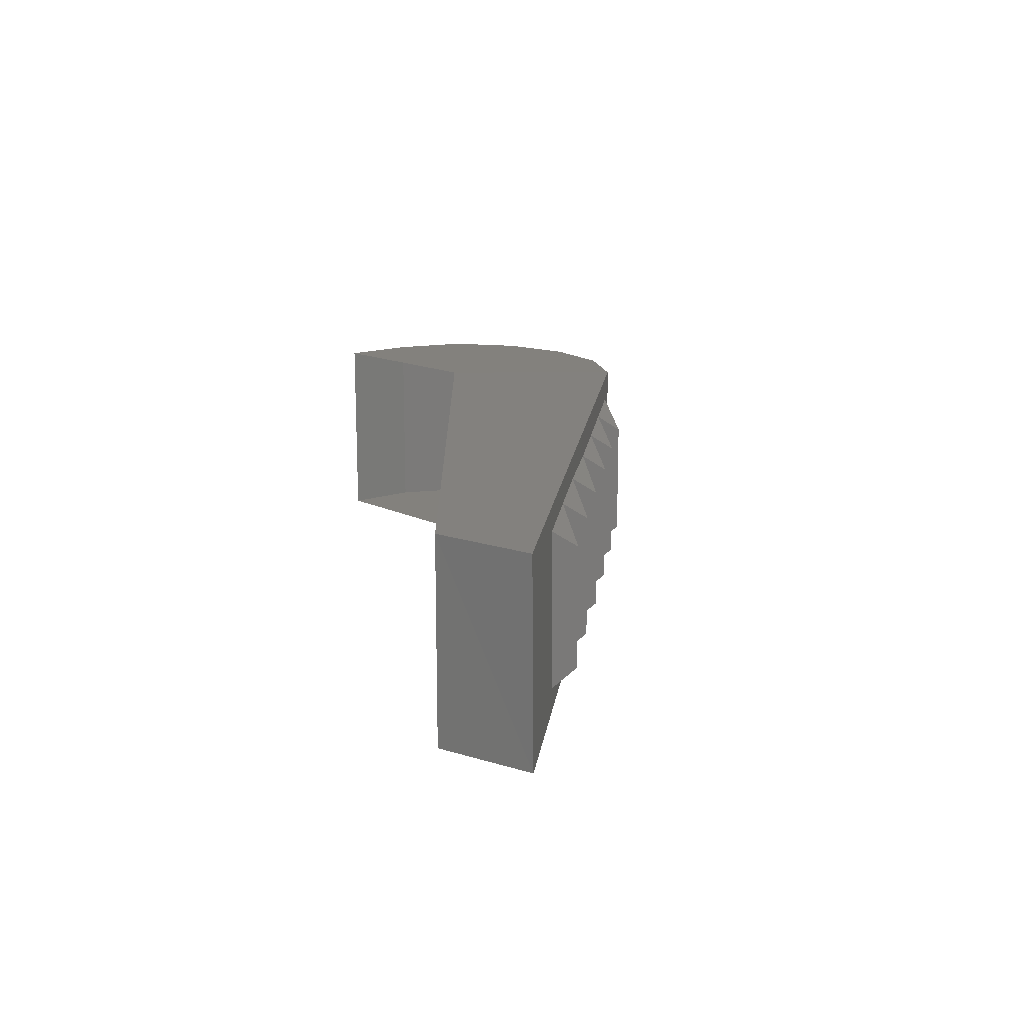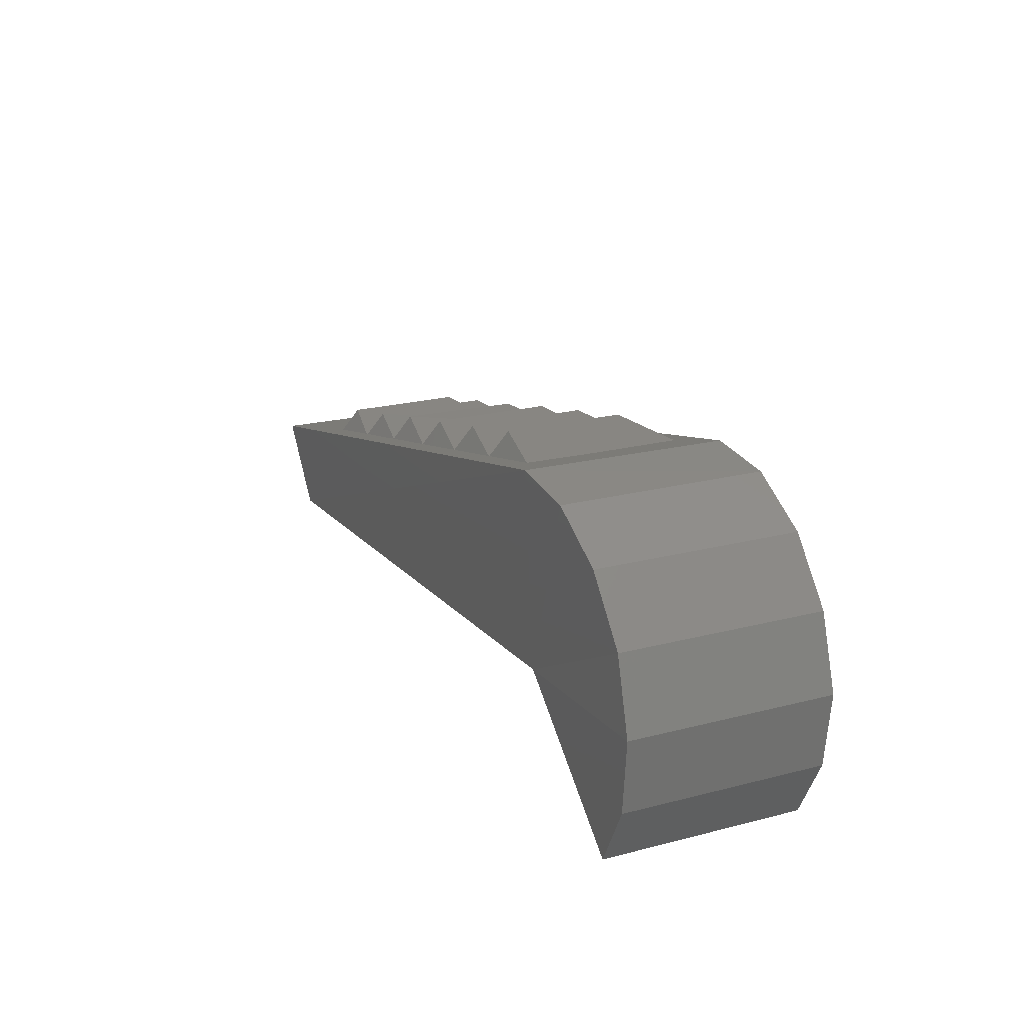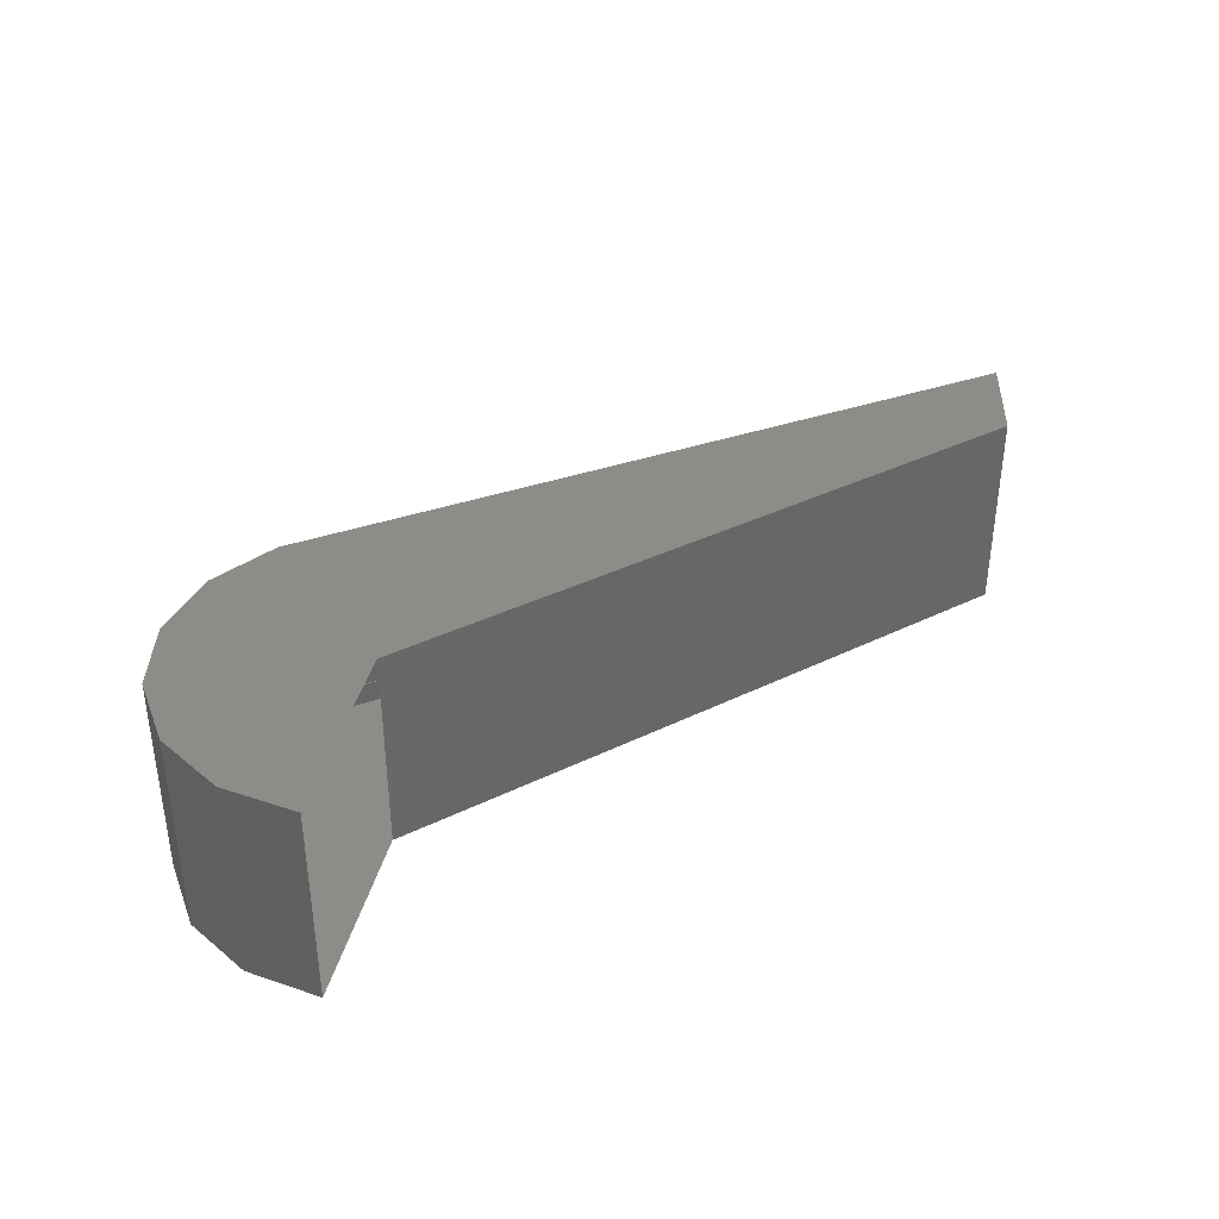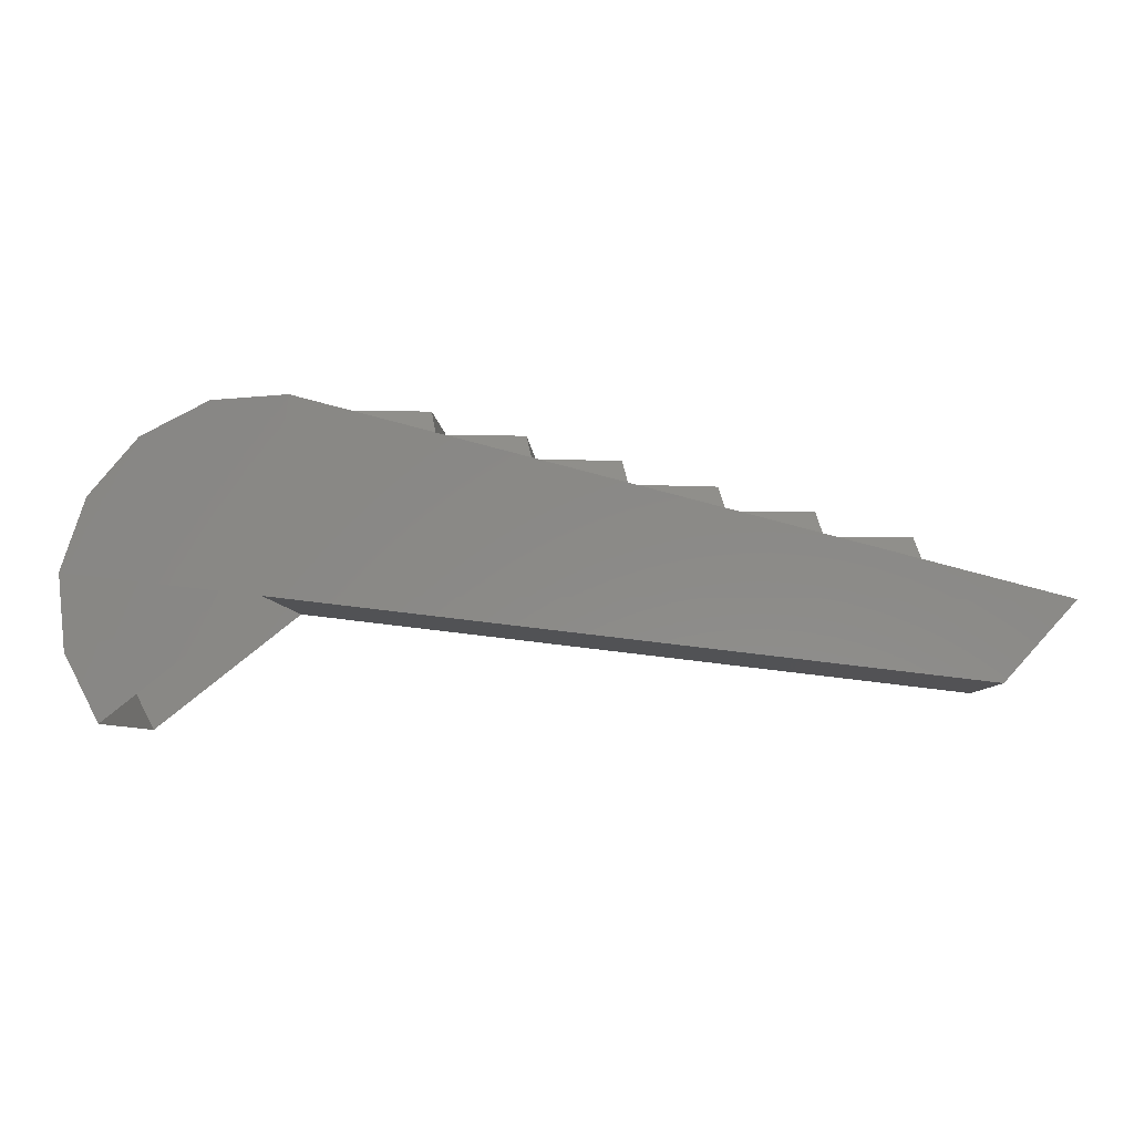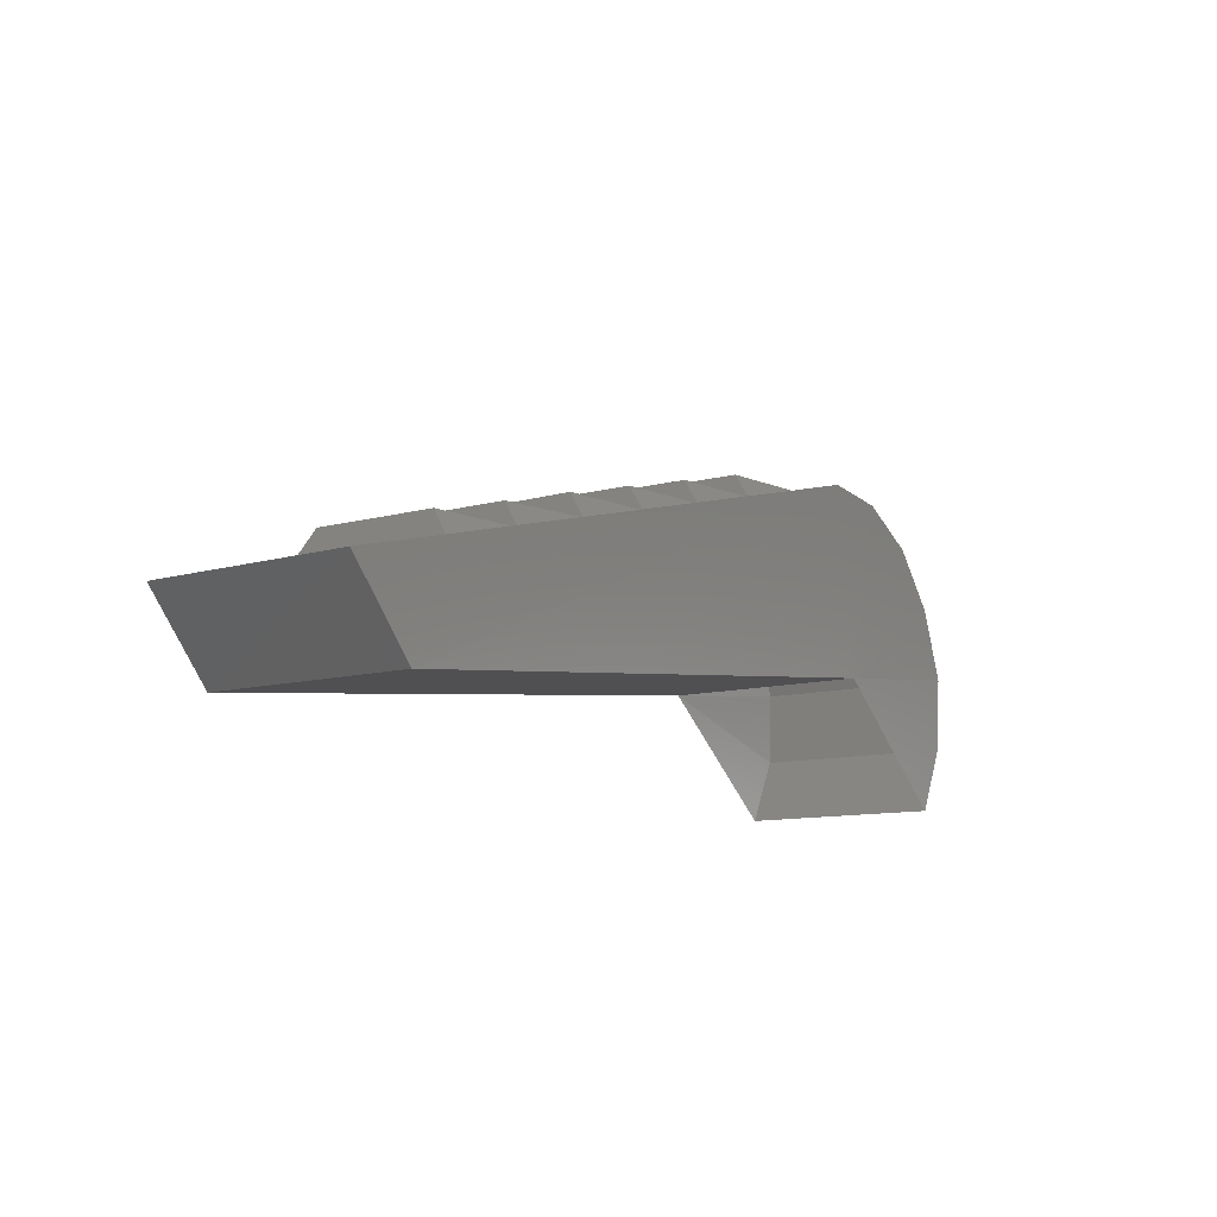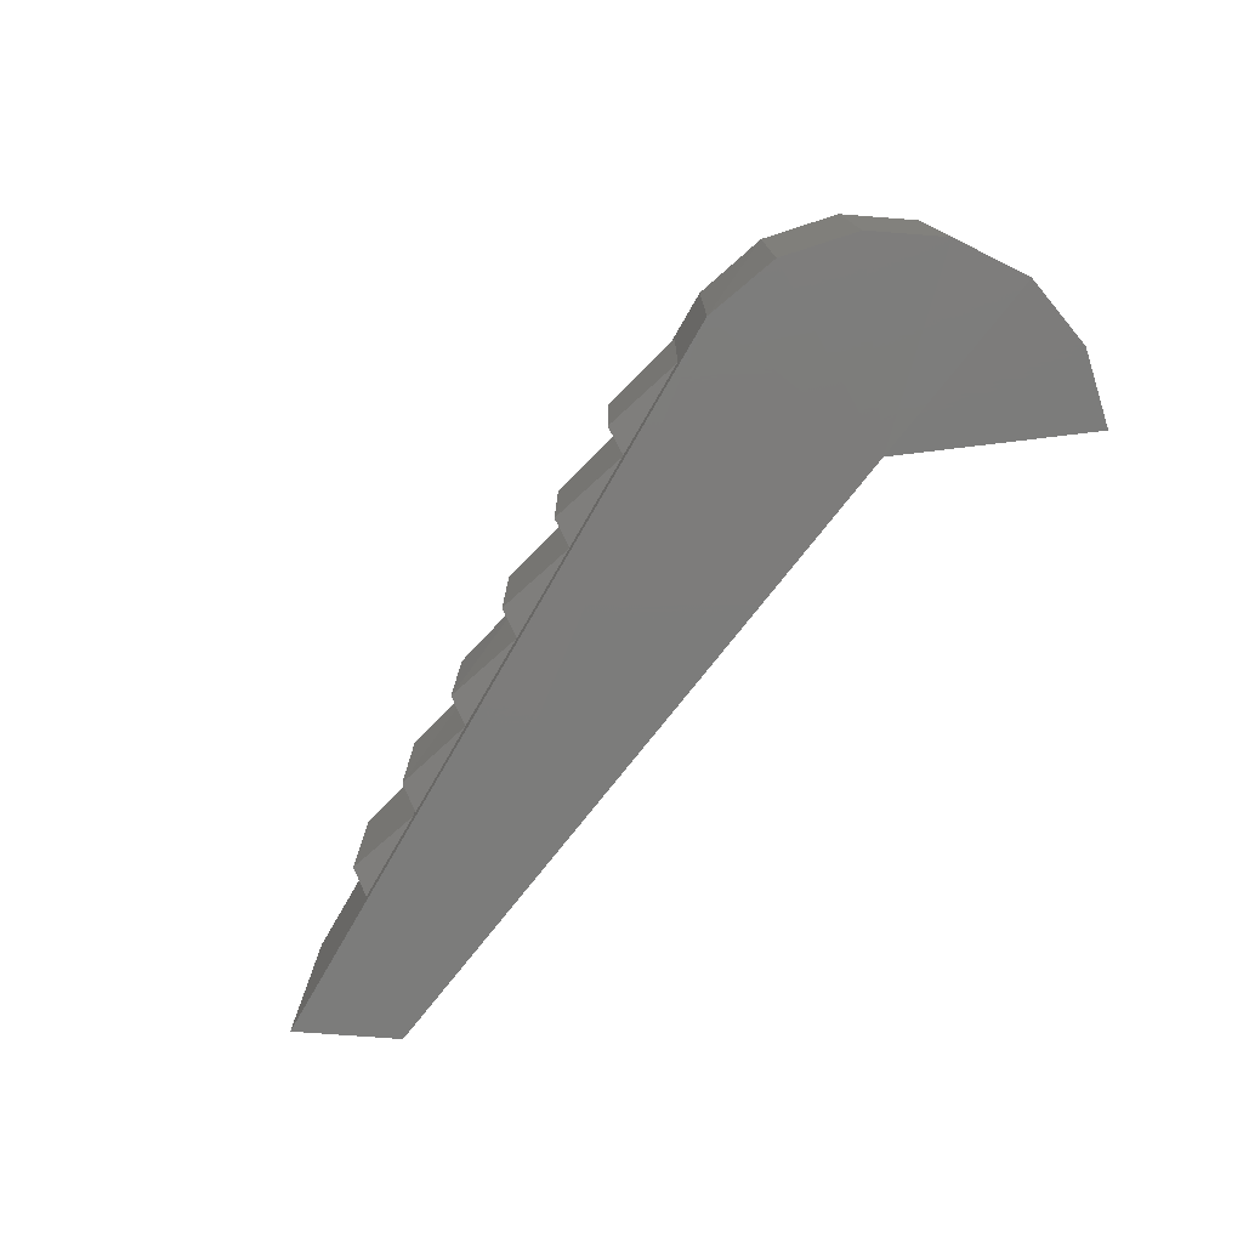
<metadata>
{"format":"stl","ext":"stl","renderer":"f3d","projection":"perspective","resolution":1024,"background":"white","views":[{"elev":16.2,"azim":-97.3,"up":"+Y"},{"elev":22.5,"azim":66.1,"up":"+Z"},{"elev":36.7,"azim":140.6,"up":"+Y"},{"elev":-6.2,"azim":-177.2,"up":"+Z"},{"elev":-10.9,"azim":-55.8,"up":"+Z"},{"elev":-75.4,"azim":45.0,"up":"+Y"}]}
</metadata>
<code>
# stl→obj: 46 verts, 70 faces
v -0.505 -8.487 -0.982
v -0.505 -7.862 -0.982
v -0.4 -8.487 -0.777
v -0.4 -7.862 -0.777
v -0.38 -8.487 -0.547
v -0.38 -7.857 -0.547
v -0.455 -8.482 -0.327
v -0.455 -7.857 -0.327
v -0.605 -8.482 -0.152
v -0.605 -7.857 -0.152
v -0.81 -8.482 -0.047
v -0.81 -7.857 -0.047
v -1.04 -8.482 -0.027
v -1.04 -7.857 -0.032
v -3.28 -7.862 -0.637
v -2.86 -8.412 -0.522
v -2.58 -8.412 -0.447
v -2.84 -8.357 -0.442
v -2.58 -7.932 -0.447
v -2.84 -7.987 -0.442
v -2.86 -7.932 -0.522
v -2.56 -7.987 -0.367
v -2.3 -7.932 -0.372
v -2.56 -8.357 -0.367
v -2.3 -8.412 -0.367
v -2.28 -7.987 -0.292
v -2.02 -7.932 -0.292
v -2.28 -8.357 -0.287
v -2.02 -8.412 -0.292
v -2 -7.987 -0.212
v -1.74 -7.932 -0.217
v -2 -8.357 -0.212
v -1.74 -8.412 -0.217
v -1.72 -7.987 -0.137
v -1.46 -7.932 -0.142
v -1.72 -8.357 -0.137
v -1.46 -8.412 -0.142
v -1.44 -7.987 -0.062
v -1.18 -7.932 -0.067
v -1.44 -8.357 -0.062
v -1.18 -8.412 -0.067
v -3.28 -8.482 -0.632
v -3.07 -8.487 -0.872
v -0.97 -8.487 -0.617
v -0.97 -7.857 -0.617
v -3.07 -7.862 -0.872
f 1 2 3
f 2 3 4
f 3 4 5
f 4 5 6
f 5 6 7
f 6 7 8
f 7 8 9
f 8 9 10
f 9 10 11
f 10 11 12
f 11 12 13
f 12 13 14
f 13 14 15
f 16 17 18
f 17 18 19
f 18 19 20
f 19 20 21
f 19 22 23
f 22 23 24
f 23 24 25
f 24 25 17
f 23 26 27
f 26 27 28
f 27 28 29
f 28 29 25
f 27 30 31
f 30 31 32
f 31 32 33
f 32 33 29
f 31 34 35
f 34 35 36
f 35 36 37
f 36 37 33
f 35 38 39
f 38 39 40
f 39 40 41
f 40 41 37
f 42 43 13
f 43 13 44
f 13 44 11
f 44 11 9
f 9 7 44
f 7 44 5
f 44 5 3
f 2 4 45
f 4 45 6
f 45 6 8
f 8 10 45
f 10 45 12
f 45 12 14
f 14 45 15
f 45 15 46
f 31 34 33
f 34 33 36
f 28 26 25
f 26 25 23
f 24 22 17
f 22 17 19
f 40 38 37
f 38 37 35
f 32 30 29
f 30 29 27
f 46 43 45
f 43 45 44
f 15 42 46
f 42 46 43
f 21 20 16
f 20 16 18
f 15 13 42
f 3 44 1

</code>
